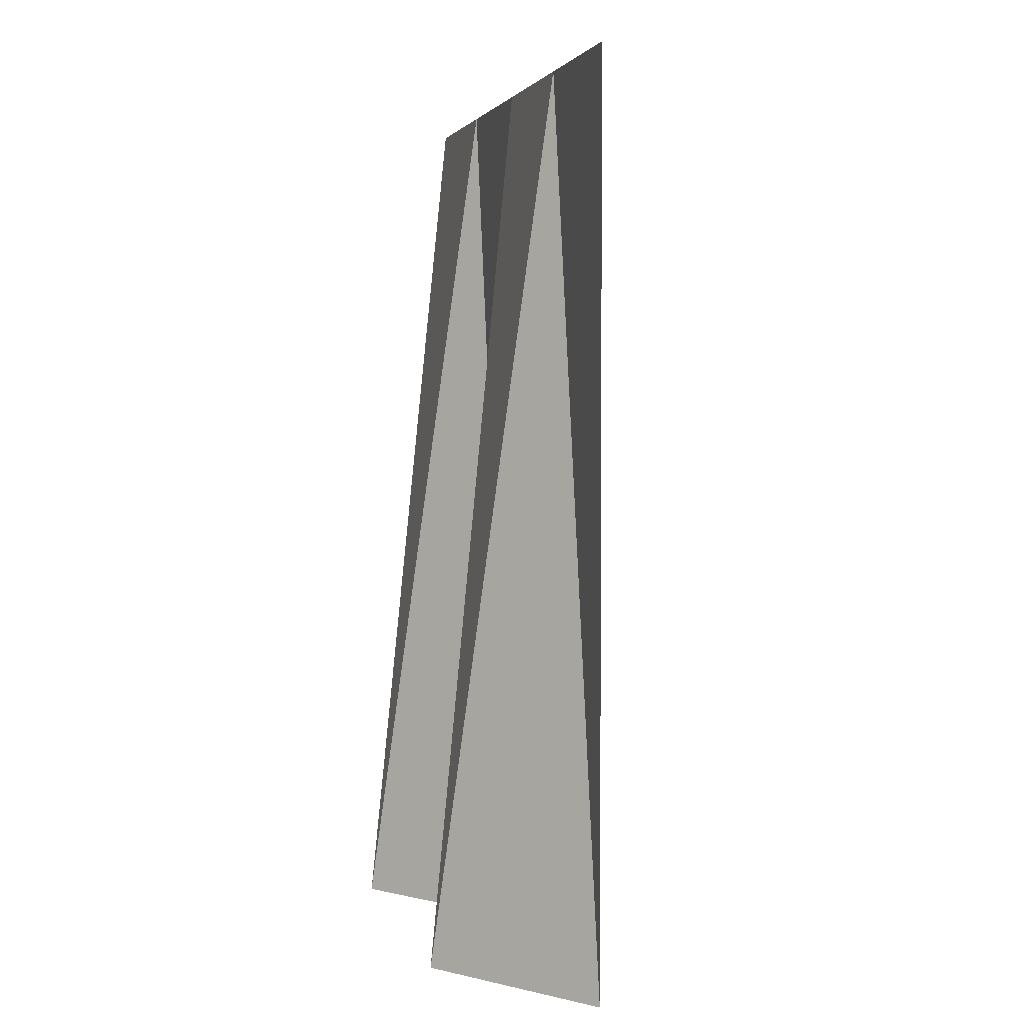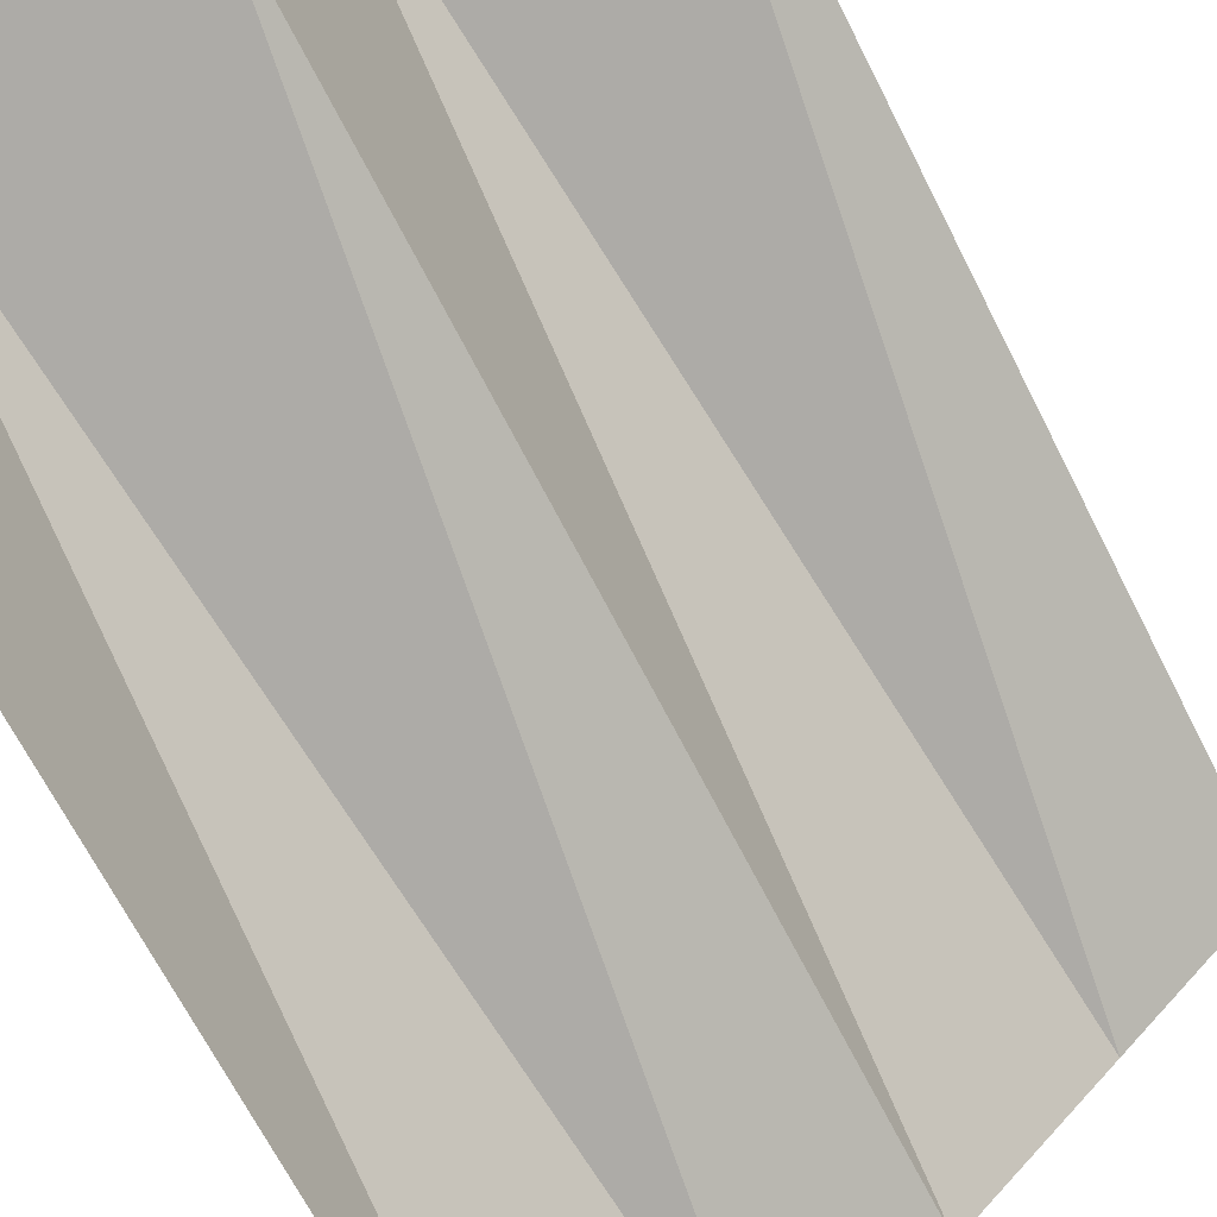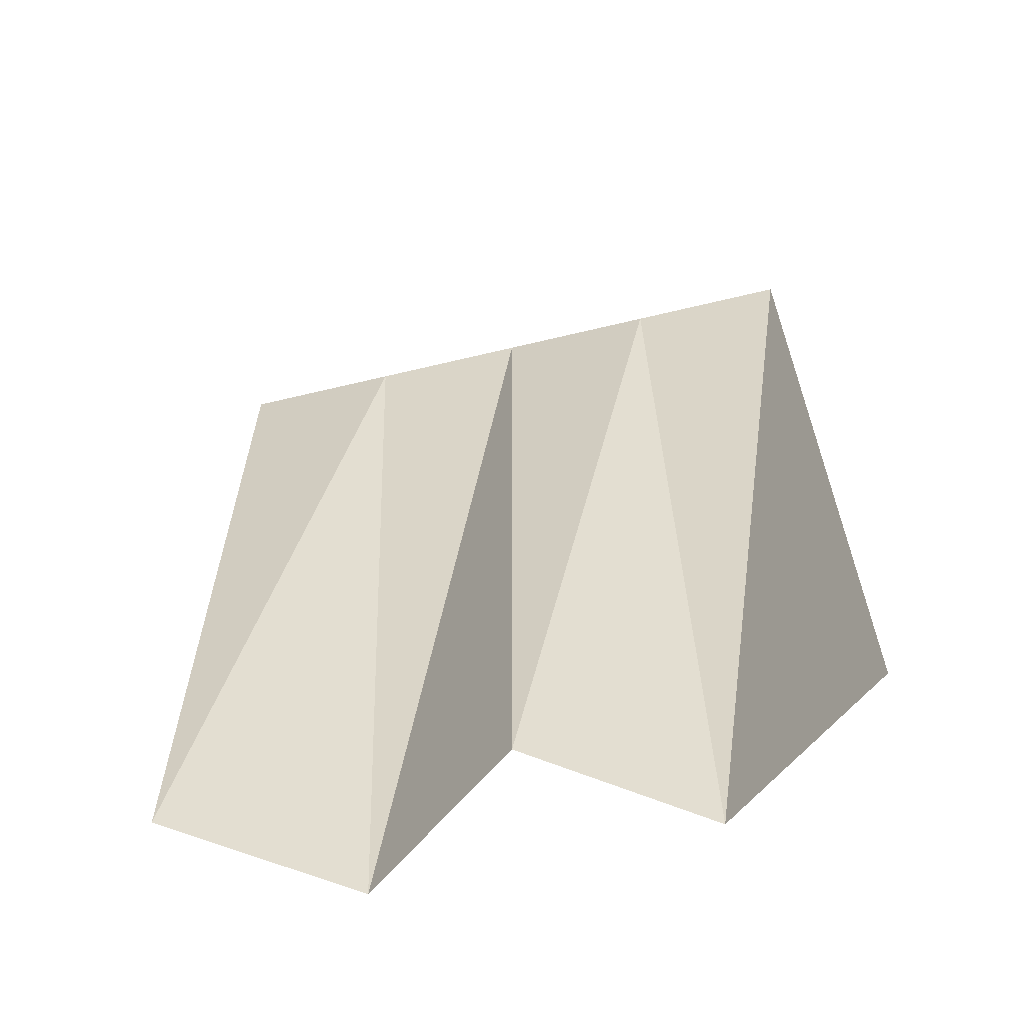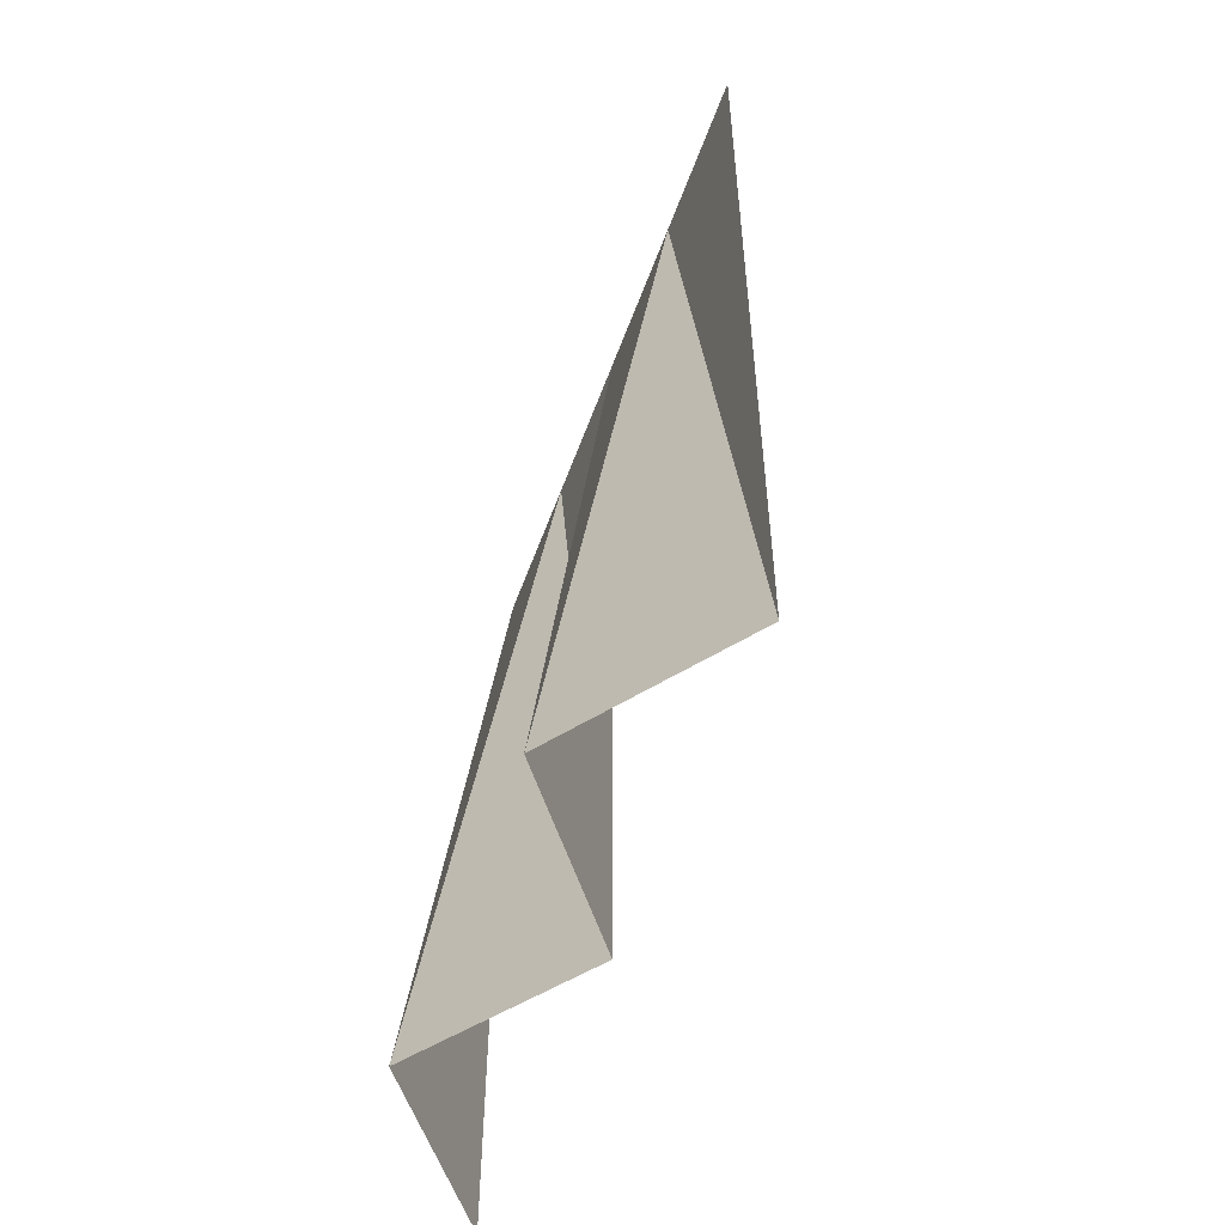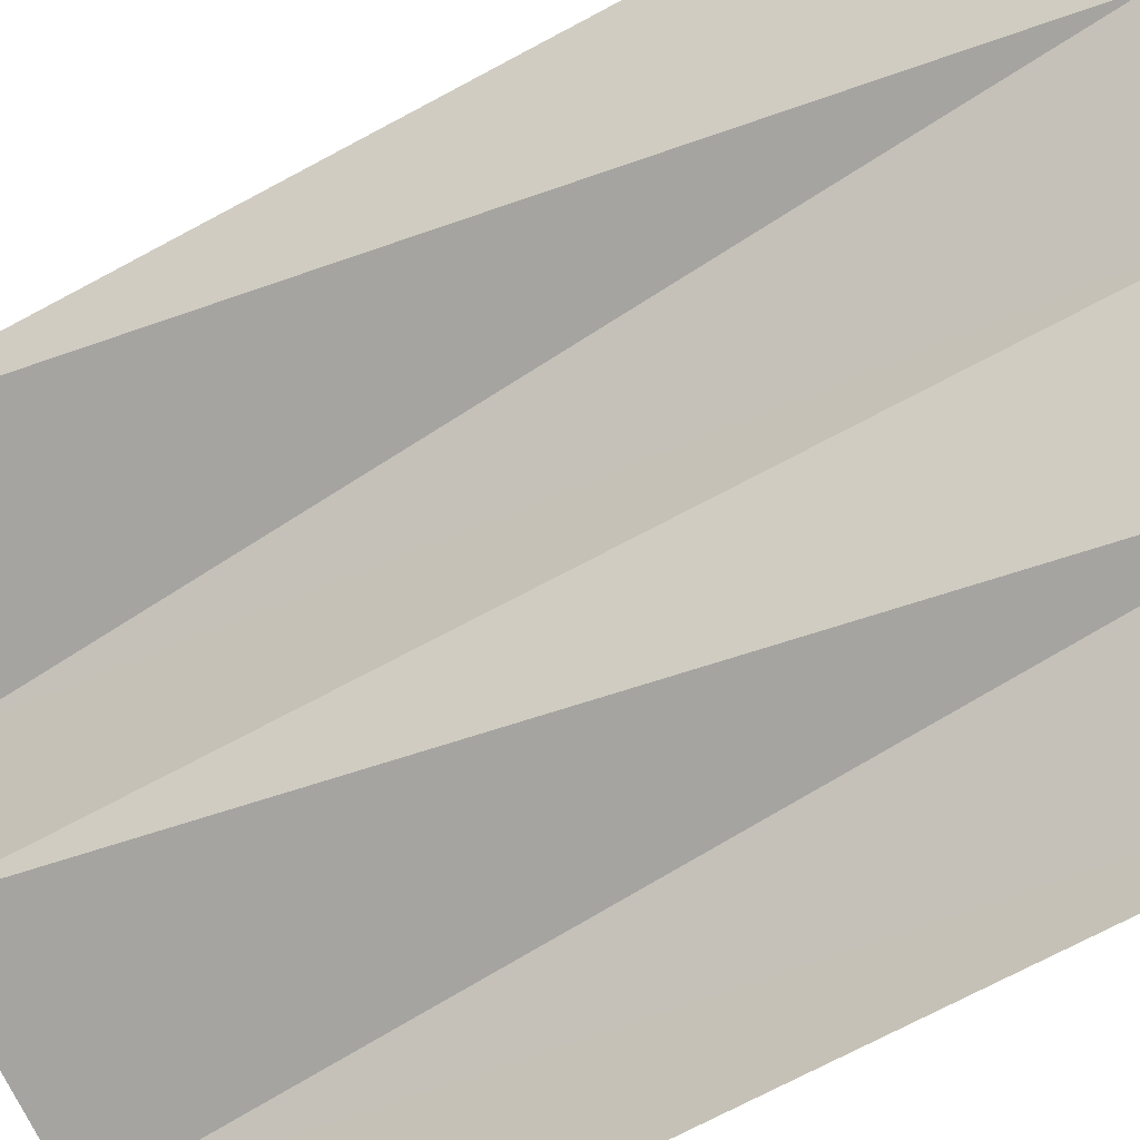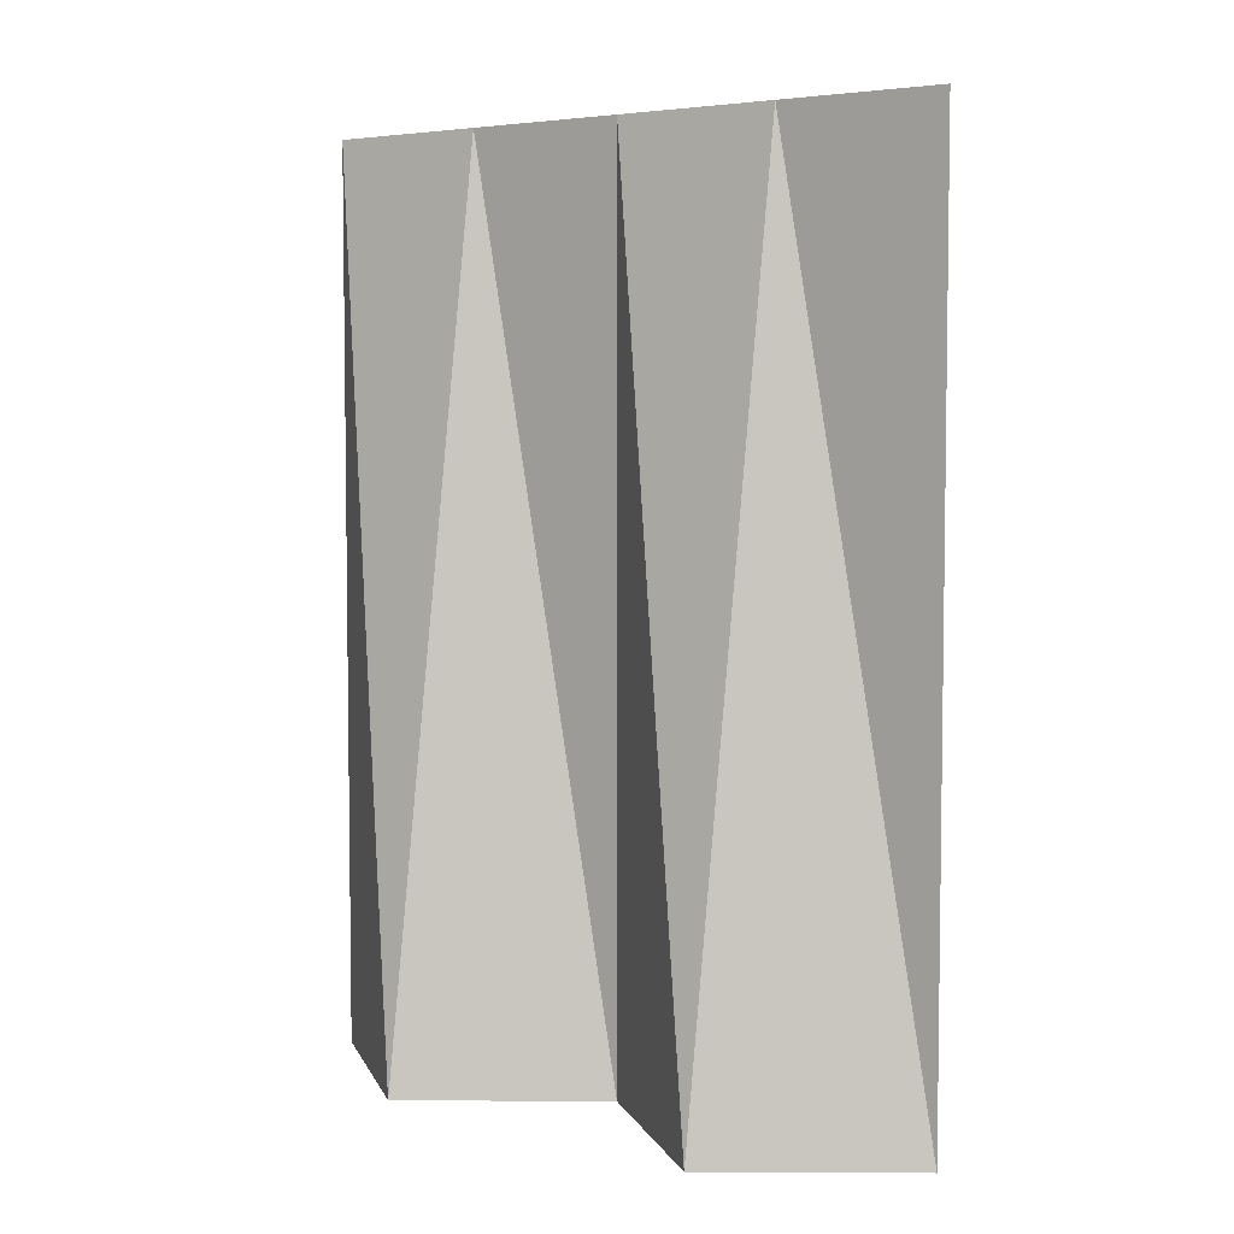
<metadata>
{"format":"obj","ext":"obj","renderer":"f3d","projection":"perspective","resolution":1024,"background":"white","views":[{"elev":3.0,"azim":30.9,"up":"+Y"},{"elev":-66.6,"azim":26.7,"up":"+Z"},{"elev":-61.8,"azim":148.8,"up":"+Y"},{"elev":-54.0,"azim":25.4,"up":"+Y"},{"elev":-71.4,"azim":118.2,"up":"+Z"},{"elev":5.1,"azim":-7.3,"up":"+Y"}]}
</metadata>
<code>
v -0.5 1.875 -0.5
v -0.25 1.875 -0.25
v -0.4375 0 -0.0625
v -0.5 0 -0.5
v 0 0 0
v 0 1.875 0
v 0.0625 0 0.4375
v 0.25 1.875 0.25
v 0.5 0 0.5
v 0.5 1.875 0.5
f 1 2 3
f 1 3 4
f 1 4 3
f 1 3 2
f 2 3 5
f 2 5 3
f 5 2 6
f 5 6 7
f 5 7 6
f 5 6 2
f 6 8 7
f 6 7 8
f 8 7 9
f 8 9 7
f 9 8 10
f 9 10 8

</code>
